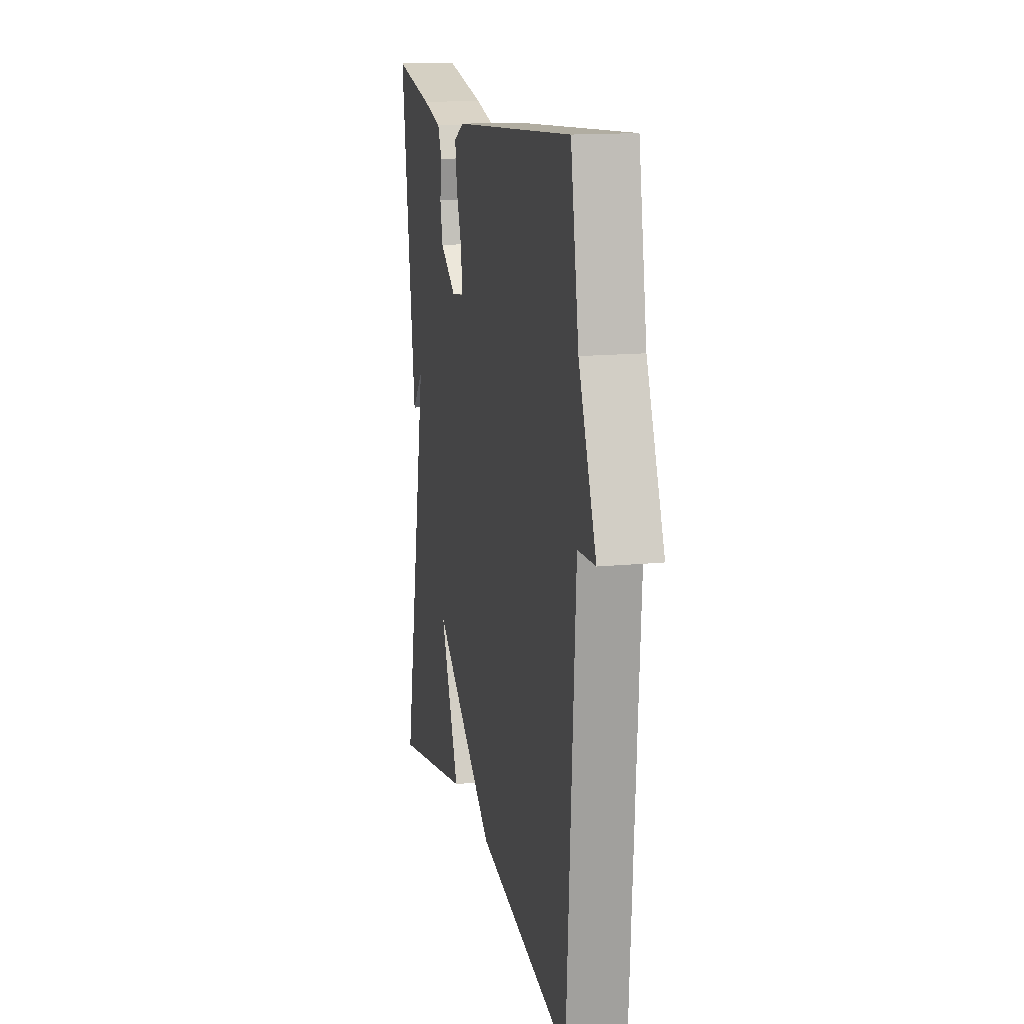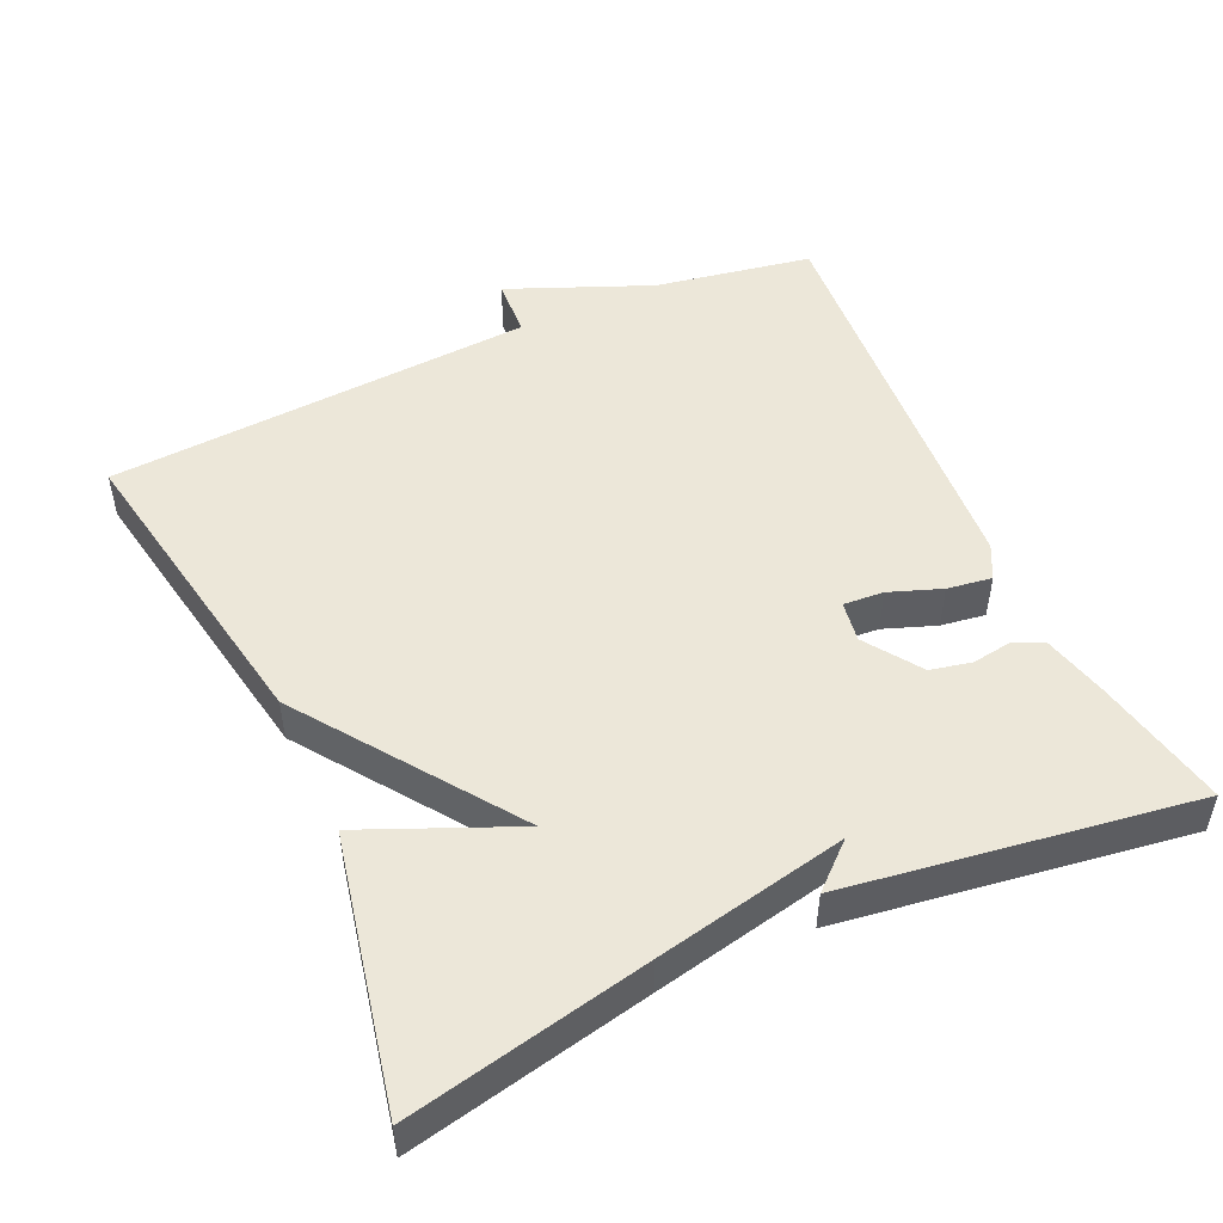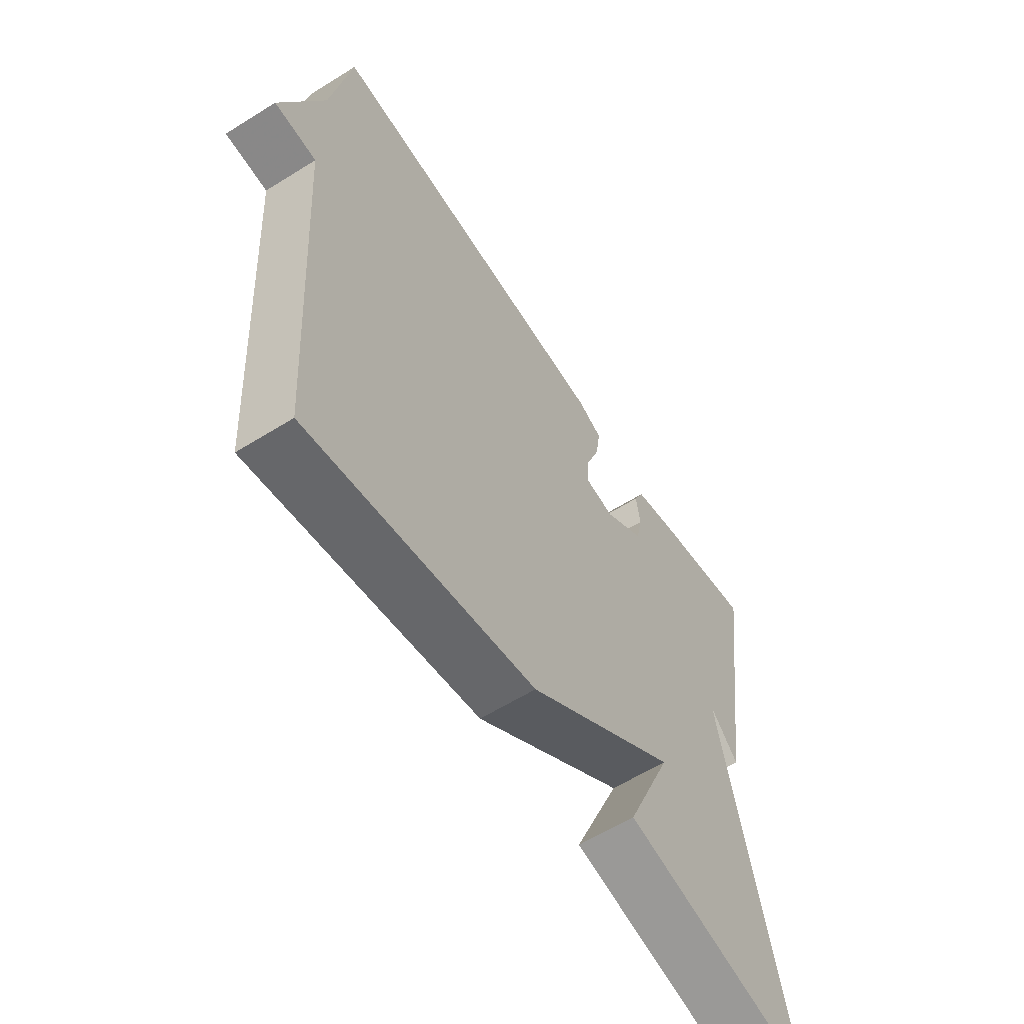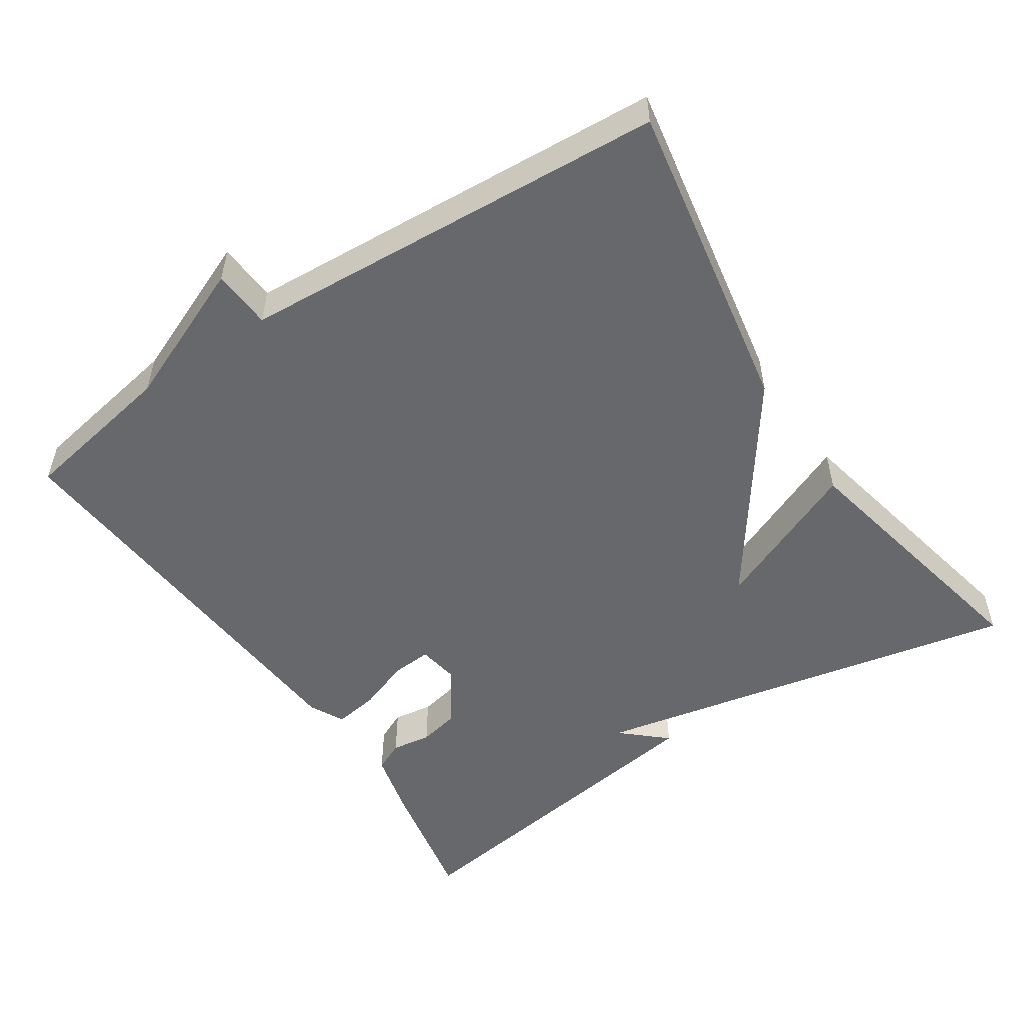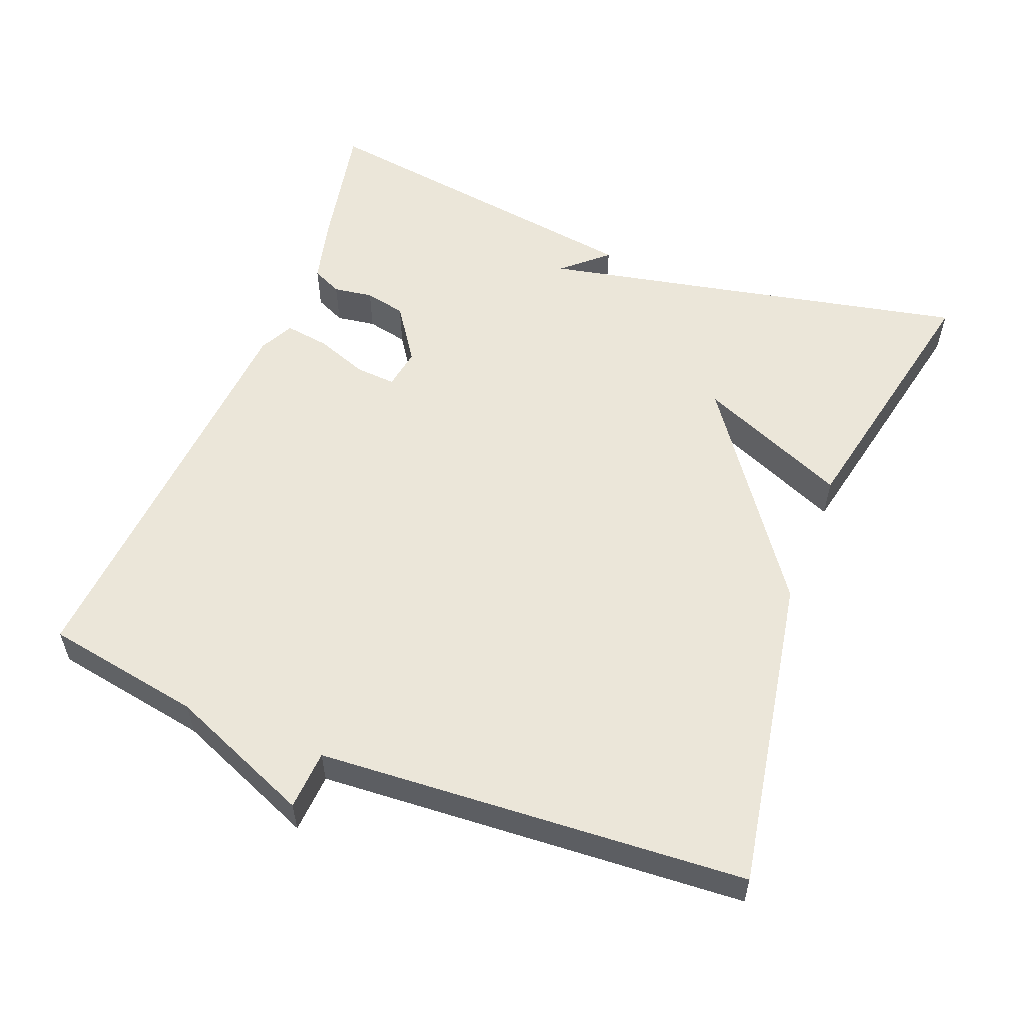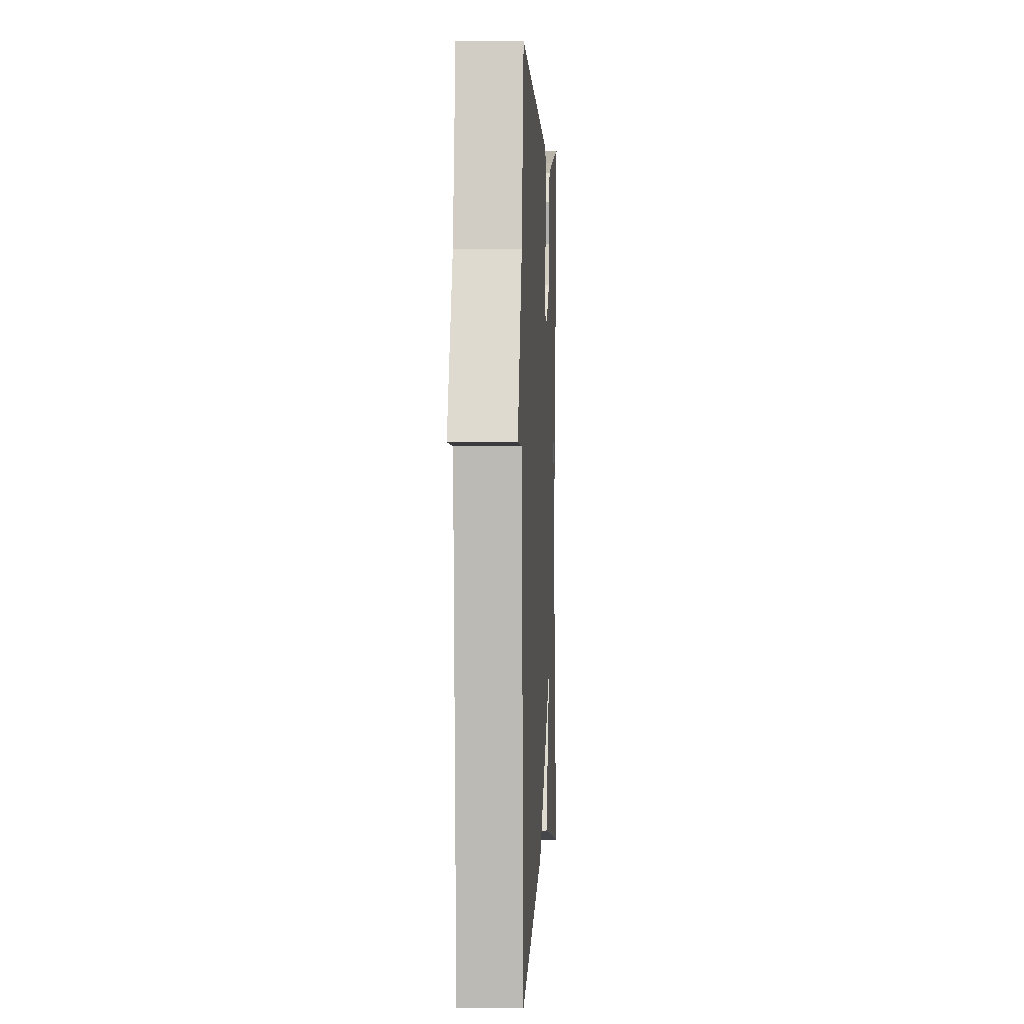
<metadata>
{"format":"obj","ext":"obj","renderer":"f3d","projection":"perspective","resolution":1024,"background":"white","views":[{"elev":14.7,"azim":77.9,"up":"+Z"},{"elev":49.8,"azim":-114.5,"up":"+Y"},{"elev":-60.2,"azim":122.6,"up":"+Z"},{"elev":-52.5,"azim":123.6,"up":"+Y"},{"elev":56.0,"azim":111.4,"up":"+Y"},{"elev":2.2,"azim":93.0,"up":"+Z"}]}
</metadata>
<code>
v 0.5 0.07 0.5
v 0.538 0.07 0.285
v 0.619 0.07 0.09
v 0.538 0.07 0.085
v 0.5 0.07 -0.5
v 0.068 0.07 -0.423
v -0.22 0.07 -0.218
v -0.132 0.07 -0.423
v -0.5 0.07 -0.5
v -0.431 0.07 -0.172
v -0.377 0.07 0.088
v -0.431 0.07 0.028
v -0.5 0.07 0.5
v -0.316 0.07 0.463
v -0.228 0.07 0.441
v -0.209 0.07 0.4
v -0.217 0.07 0.346
v -0.205 0.07 0.29
v -0.129 0.07 0.238
v -0.073 0.07 0.247
v -0.077 0.07 0.302
v -0.103 0.07 0.373
v -0.112 0.07 0.434
v -0.065 0.07 0.458
v 0.5 0 0.5
v 0.538 0 0.285
v 0.619 0 0.09
v 0.538 0 0.085
v 0.5 0 -0.5
v 0.068 0 -0.423
v -0.22 0 -0.218
v -0.132 0 -0.423
v -0.5 0 -0.5
v -0.431 0 -0.172
v -0.377 0 0.088
v -0.431 0 0.028
v -0.5 0 0.5
v -0.316 0 0.463
v -0.228 0 0.441
v -0.209 0 0.4
v -0.217 0 0.346
v -0.205 0 0.29
v -0.129 0 0.238
v -0.073 0 0.247
v -0.077 0 0.302
v -0.103 0 0.373
v -0.112 0 0.434
v -0.065 0 0.458
f 24 1 2
f 23 24 2
f 22 23 2
f 21 22 2
f 2 3 4
f 21 2 4
f 20 21 4
f 5 6 7
f 4 5 7
f 20 4 7
f 19 20 7
f 18 19 7
f 17 18 7
f 15 16 17
f 14 15 17
f 13 14 17
f 12 13 17
f 11 12 17
f 10 11 17 7
f 7 8 9 10
f 26 25 48
f 26 48 47
f 26 47 46
f 26 46 45
f 28 27 26
f 28 26 45
f 28 45 44
f 31 30 29
f 31 29 28
f 31 28 44
f 31 44 43
f 31 43 42
f 31 42 41
f 41 40 39
f 41 39 38
f 41 38 37
f 41 37 36
f 41 36 35
f 31 41 35 34
f 34 33 32 31
f 1 25 26 2
f 2 26 27 3
f 3 27 28 4
f 4 28 29 5
f 5 29 30 6
f 6 30 31 7
f 7 31 32 8
f 8 32 33 9
f 9 33 34 10
f 10 34 35 11
f 11 35 36 12
f 12 36 37 13
f 13 37 38 14
f 14 38 39 15
f 15 39 40 16
f 16 40 41 17
f 17 41 42 18
f 18 42 43 19
f 19 43 44 20
f 20 44 45 21
f 21 45 46 22
f 22 46 47 23
f 23 47 48 24
f 24 48 25 1

</code>
